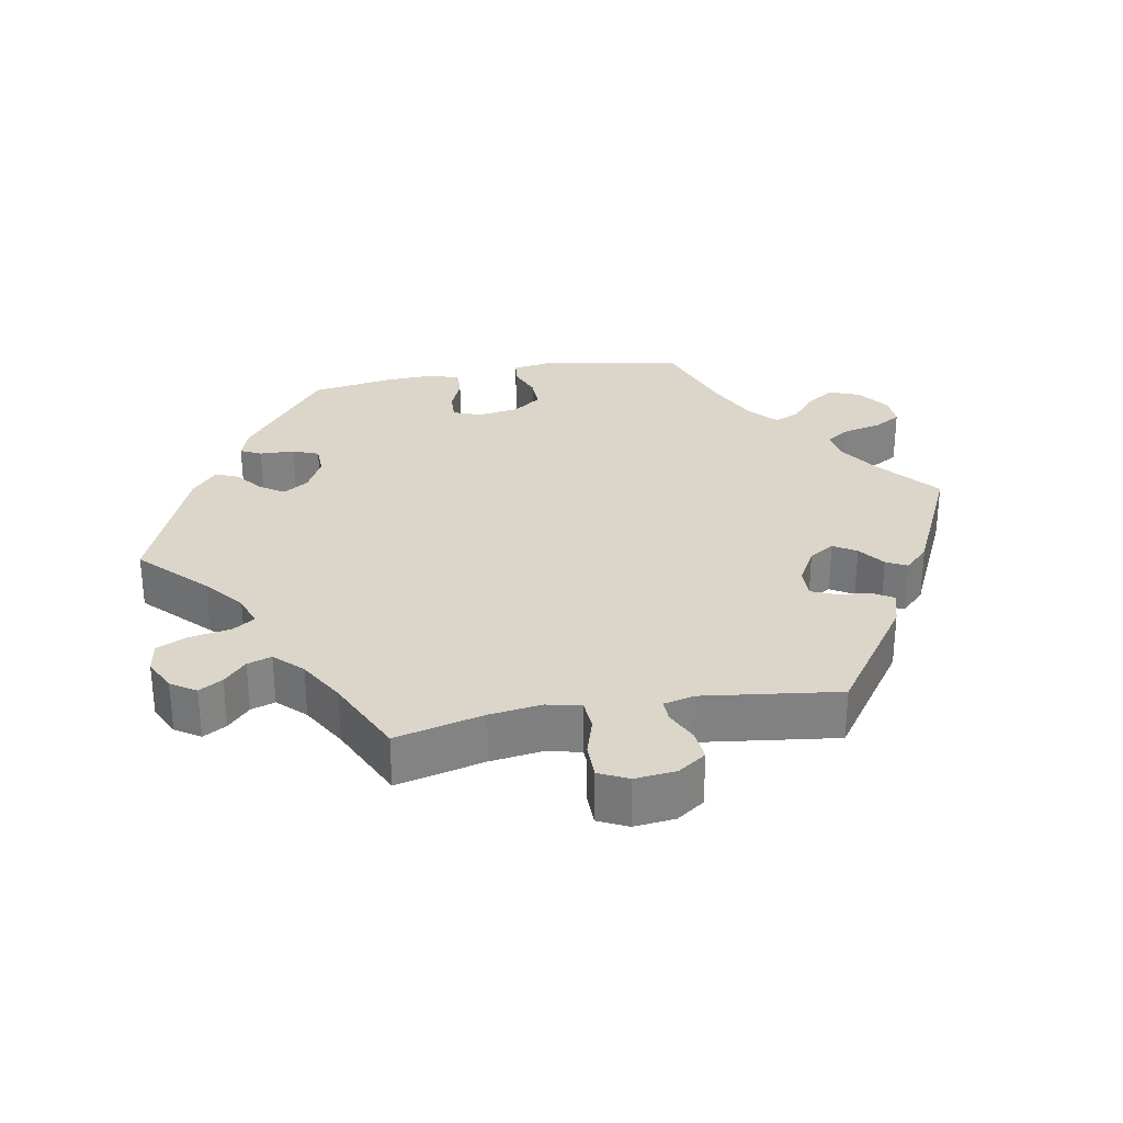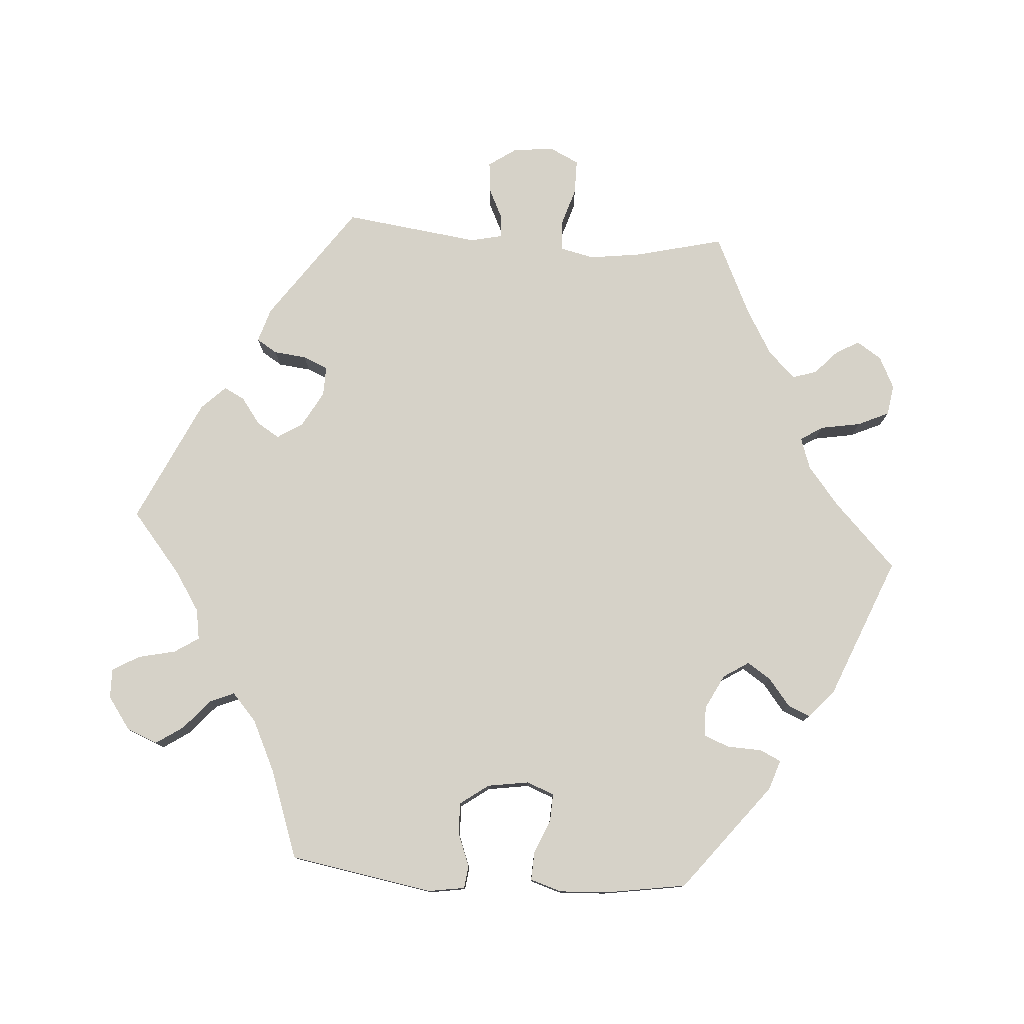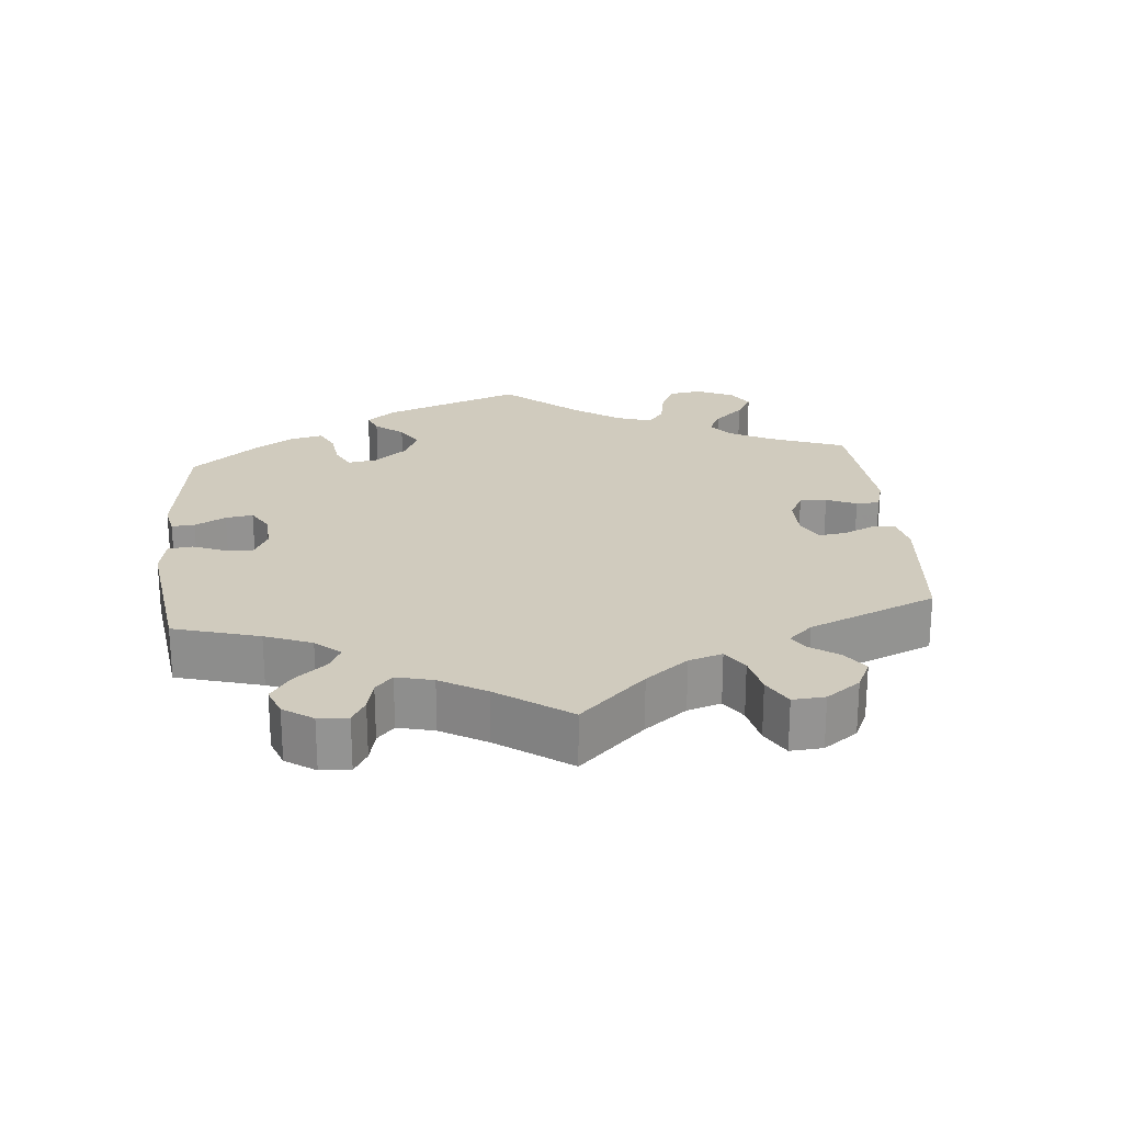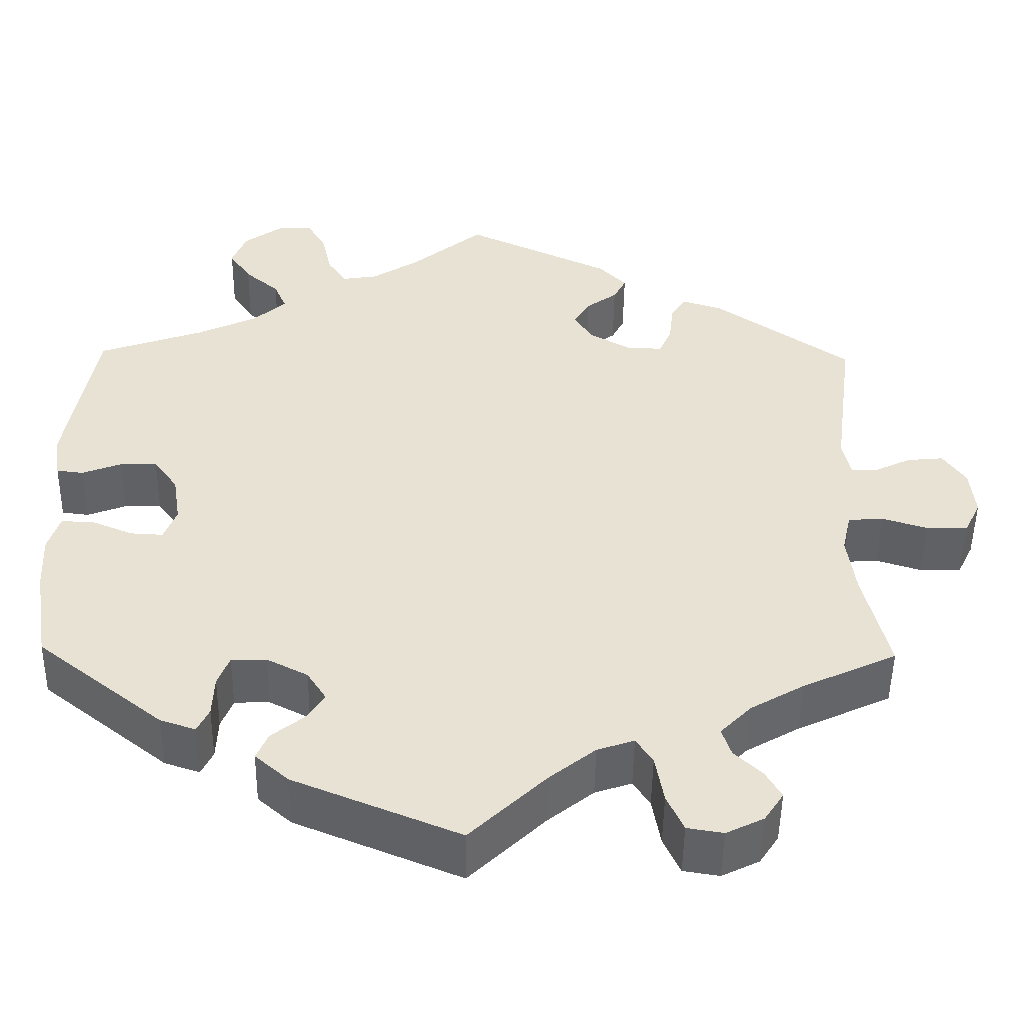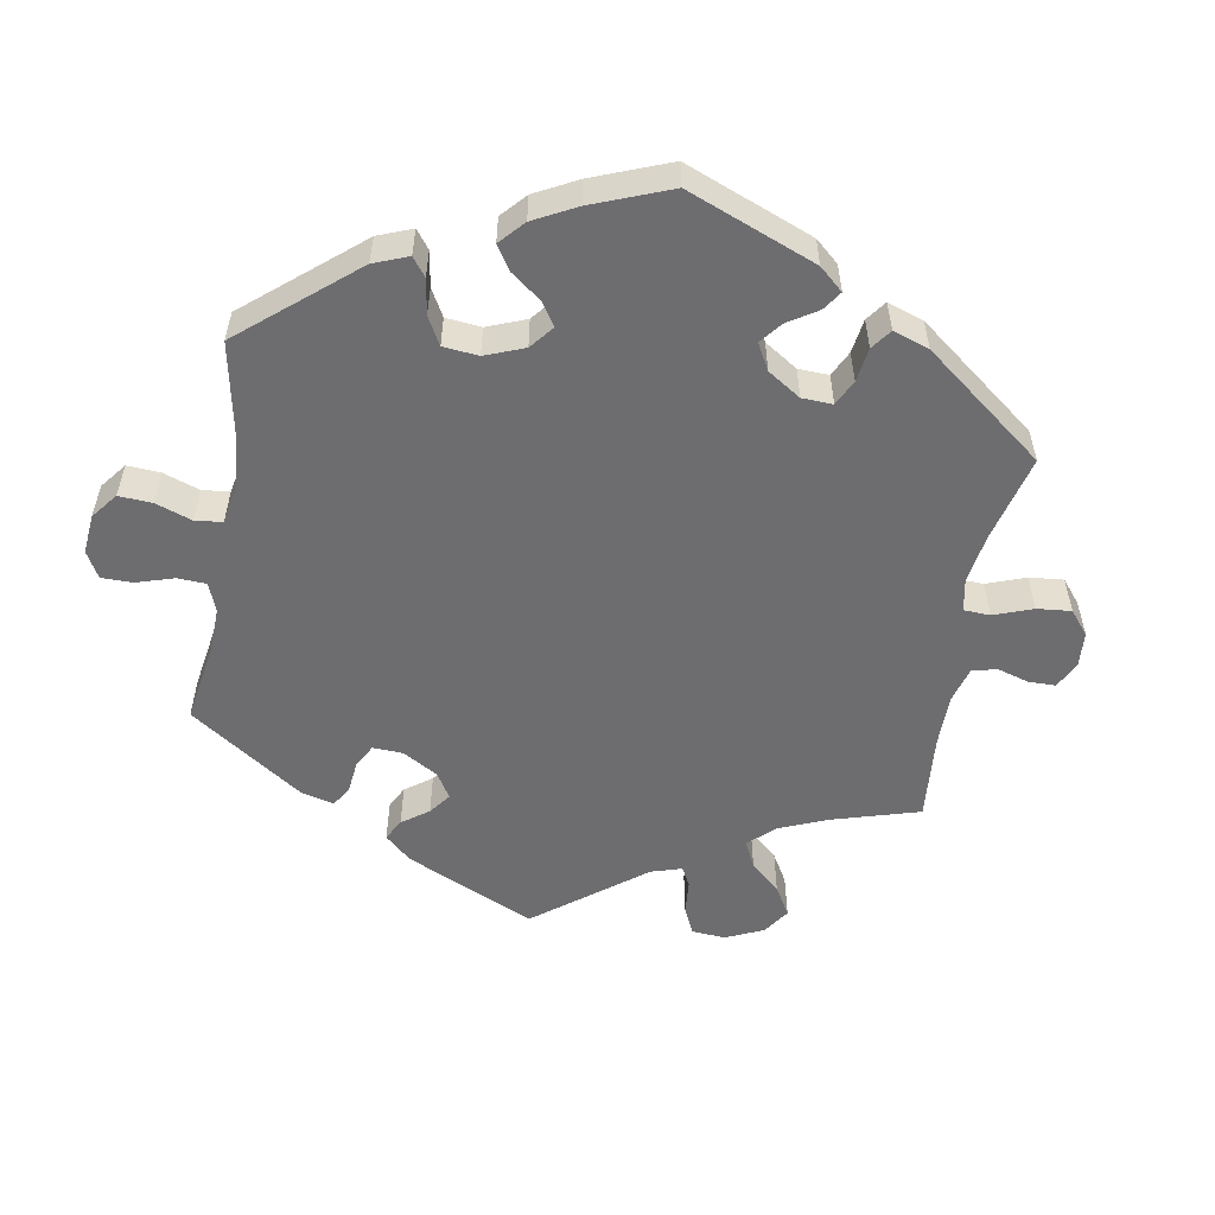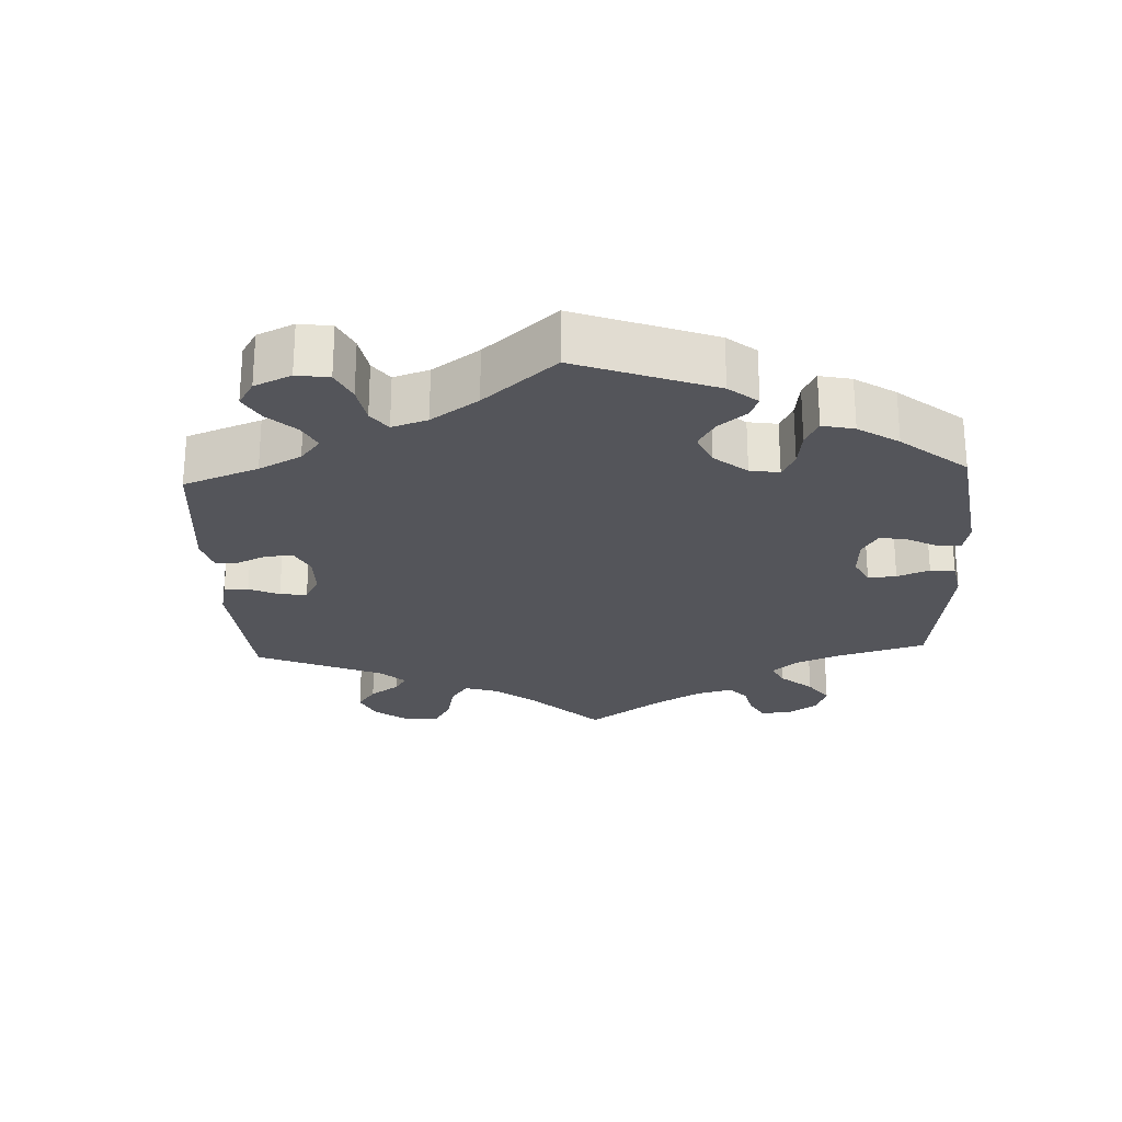
<metadata>
{"format":"obj","ext":"obj","renderer":"f3d","projection":"perspective","resolution":1024,"background":"white","views":[{"elev":29.7,"azim":-100.4,"up":"+Y"},{"elev":78.2,"azim":94.0,"up":"+Y"},{"elev":23.5,"azim":-125.4,"up":"+Y"},{"elev":-49.6,"azim":179.2,"up":"+Z"},{"elev":-54.1,"azim":110.2,"up":"+Y"},{"elev":-25.0,"azim":62.7,"up":"+Y"}]}
</metadata>
<code>
v -0.09 0.07 -0.491
v -0.145 0.07 -0.447
v -0.189 0.07 -0.432
v -0.209 0.07 -0.463
v -0.219 0.07 -0.52
v -0.239 0.07 -0.564
v -0.282 0.07 -0.571
v -0.327 0.07 -0.549
v -0.35 0.07 -0.514
v -0.331 0.07 -0.481
v -0.298 0.07 -0.45
v -0.287 0.07 -0.416
v -0.324 0.07 -0.378
v -0.388 0.07 -0.341
v -0.5 0.07 -0.289
v -0.47 0.07 -0.166
v -0.46 0.07 -0.092
v -0.471 0.07 -0.044
v -0.513 0.07 -0.041
v -0.567 0.07 -0.058
v -0.616 0.07 -0.058
v -0.636 0.07 -0.017
v -0.63 0.07 0.041
v -0.603 0.07 0.08
v -0.56 0.07 0.076
v -0.516 0.07 0.055
v -0.485 0.07 0.054
v -0.475 0.07 0.098
v -0.5 0.07 0.289
v -0.337 0.07 0.404
v -0.289 0.07 0.419
v -0.271 0.07 0.39
v -0.266 0.07 0.344
v -0.251 0.07 0.309
v -0.209 0.07 0.31
v -0.159 0.07 0.338
v -0.136 0.07 0.374
v -0.156 0.07 0.406
v -0.193 0.07 0.433
v -0.208 0.07 0.462
v -0.175 0.07 0.496
v 0 0.07 0.578
v 0.086 0.07 0.507
v 0.142 0.07 0.471
v 0.185 0.07 0.464
v 0.207 0.07 0.498
v 0.219 0.07 0.551
v 0.241 0.07 0.589
v 0.283 0.07 0.588
v 0.329 0.07 0.555
v 0.346 0.07 0.512
v 0.32 0.07 0.473
v 0.279 0.07 0.438
v 0.264 0.07 0.403
v 0.303 0.07 0.368
v 0.375 0.07 0.334
v 0.5 0.07 0.29
v 0.535 0.07 0.087
v 0.527 0.07 0.036
v 0.495 0.07 0.032
v 0.448 0.07 0.05
v 0.404 0.07 0.051
v 0.375 0.07 0.011
v 0.366 0.07 -0.047
v 0.381 0.07 -0.086
v 0.42 0.07 -0.084
v 0.468 0.07 -0.064
v 0.508 0.07 -0.062
v 0.522 0.07 -0.106
v 0.519 0.07 -0.173
v 0.501 0.07 -0.288
v 0.35 0.07 -0.407
v 0.308 0.07 -0.421
v 0.294 0.07 -0.392
v 0.292 0.07 -0.343
v 0.278 0.07 -0.307
v 0.236 0.07 -0.306
v 0.187 0.07 -0.331
v 0.164 0.07 -0.367
v 0.186 0.07 -0.4
v 0.224 0.07 -0.43
v 0.238 0.07 -0.462
v 0.198 0.07 -0.497
v 0 0.07 -0.578
v -0.09 0 -0.491
v -0.145 0 -0.447
v -0.189 0 -0.432
v -0.209 0 -0.463
v -0.219 0 -0.52
v -0.239 0 -0.564
v -0.282 0 -0.571
v -0.327 0 -0.549
v -0.35 0 -0.514
v -0.331 0 -0.481
v -0.298 0 -0.45
v -0.287 0 -0.416
v -0.324 0 -0.378
v -0.388 0 -0.341
v -0.5 0 -0.289
v -0.47 0 -0.166
v -0.46 0 -0.092
v -0.471 0 -0.044
v -0.513 0 -0.041
v -0.567 0 -0.058
v -0.616 0 -0.058
v -0.636 0 -0.017
v -0.63 0 0.041
v -0.603 0 0.08
v -0.56 0 0.076
v -0.516 0 0.055
v -0.485 0 0.054
v -0.475 0 0.098
v -0.5 0 0.289
v -0.337 0 0.404
v -0.289 0 0.419
v -0.271 0 0.39
v -0.266 0 0.344
v -0.251 0 0.309
v -0.209 0 0.31
v -0.159 0 0.338
v -0.136 0 0.374
v -0.156 0 0.406
v -0.193 0 0.433
v -0.208 0 0.462
v -0.175 0 0.496
v 0 0 0.578
v 0.086 0 0.507
v 0.142 0 0.471
v 0.185 0 0.464
v 0.207 0 0.498
v 0.219 0 0.551
v 0.241 0 0.589
v 0.283 0 0.588
v 0.329 0 0.555
v 0.346 0 0.512
v 0.32 0 0.473
v 0.279 0 0.438
v 0.264 0 0.403
v 0.303 0 0.368
v 0.375 0 0.334
v 0.5 0 0.29
v 0.535 0 0.087
v 0.527 0 0.036
v 0.495 0 0.032
v 0.448 0 0.05
v 0.404 0 0.051
v 0.375 0 0.011
v 0.366 0 -0.047
v 0.381 0 -0.086
v 0.42 0 -0.084
v 0.468 0 -0.064
v 0.508 0 -0.062
v 0.522 0 -0.106
v 0.519 0 -0.173
v 0.501 0 -0.288
v 0.35 0 -0.407
v 0.308 0 -0.421
v 0.294 0 -0.392
v 0.292 0 -0.343
v 0.278 0 -0.307
v 0.236 0 -0.306
v 0.187 0 -0.331
v 0.164 0 -0.367
v 0.186 0 -0.4
v 0.224 0 -0.43
v 0.238 0 -0.462
v 0.198 0 -0.497
v 0 0 -0.578
f 83 84 1
f 80 81 82 83
f 79 80 83 1
f 78 79 1 2
f 77 78 2 3
f 72 73 74 75
f 72 75 76
f 71 72 76
f 70 71 76 77
f 66 67 68 69
f 65 66 69 70
f 58 59 60 61
f 56 57 58 61
f 55 56 61 62
f 54 55 62 63
f 50 51 52 53
f 50 53 54
f 49 50 54
f 46 47 48 49
f 45 46 49 54
f 44 45 54 63
f 40 41 42 43
f 38 39 40 43
f 37 38 43 44
f 36 37 44 63
f 30 31 32 33
f 28 29 30 33
f 27 28 33 34
f 23 24 25 26
f 23 26 27
f 22 23 27
f 19 20 21 22
f 18 19 22 27
f 17 18 27 34
f 14 15 16
f 13 14 16 17
f 12 13 17 34
f 8 9 10 11
f 8 11 12
f 7 8 12
f 4 5 6 7
f 3 4 7 12
f 65 70 77 3
f 35 36 63 64
f 34 35 64 65
f 3 12 34 65
f 85 168 167
f 167 166 165 164
f 85 167 164 163
f 86 85 163 162
f 87 86 162 161
f 159 158 157 156
f 160 159 156
f 160 156 155
f 161 160 155 154
f 153 152 151 150
f 154 153 150 149
f 145 144 143 142
f 145 142 141 140
f 146 145 140 139
f 147 146 139 138
f 137 136 135 134
f 138 137 134
f 138 134 133
f 133 132 131 130
f 138 133 130 129
f 147 138 129 128
f 127 126 125 124
f 127 124 123 122
f 128 127 122 121
f 147 128 121 120
f 117 116 115 114
f 117 114 113 112
f 118 117 112 111
f 110 109 108 107
f 111 110 107
f 111 107 106
f 106 105 104 103
f 111 106 103 102
f 118 111 102 101
f 100 99 98
f 101 100 98 97
f 118 101 97 96
f 95 94 93 92
f 96 95 92
f 96 92 91
f 91 90 89 88
f 96 91 88 87
f 87 161 154 149
f 148 147 120 119
f 149 148 119 118
f 149 118 96 87
f 1 85 86 2
f 2 86 87 3
f 3 87 88 4
f 4 88 89 5
f 5 89 90 6
f 6 90 91 7
f 7 91 92 8
f 8 92 93 9
f 9 93 94 10
f 10 94 95 11
f 11 95 96 12
f 12 96 97 13
f 13 97 98 14
f 14 98 99 15
f 15 99 100 16
f 16 100 101 17
f 17 101 102 18
f 18 102 103 19
f 19 103 104 20
f 20 104 105 21
f 21 105 106 22
f 22 106 107 23
f 23 107 108 24
f 24 108 109 25
f 25 109 110 26
f 26 110 111 27
f 27 111 112 28
f 28 112 113 29
f 29 113 114 30
f 30 114 115 31
f 31 115 116 32
f 32 116 117 33
f 33 117 118 34
f 34 118 119 35
f 35 119 120 36
f 36 120 121 37
f 37 121 122 38
f 38 122 123 39
f 39 123 124 40
f 40 124 125 41
f 41 125 126 42
f 42 126 127 43
f 43 127 128 44
f 44 128 129 45
f 45 129 130 46
f 46 130 131 47
f 47 131 132 48
f 48 132 133 49
f 49 133 134 50
f 50 134 135 51
f 51 135 136 52
f 52 136 137 53
f 53 137 138 54
f 54 138 139 55
f 55 139 140 56
f 56 140 141 57
f 57 141 142 58
f 58 142 143 59
f 59 143 144 60
f 60 144 145 61
f 61 145 146 62
f 62 146 147 63
f 63 147 148 64
f 64 148 149 65
f 65 149 150 66
f 66 150 151 67
f 67 151 152 68
f 68 152 153 69
f 69 153 154 70
f 70 154 155 71
f 71 155 156 72
f 72 156 157 73
f 73 157 158 74
f 74 158 159 75
f 75 159 160 76
f 76 160 161 77
f 77 161 162 78
f 78 162 163 79
f 79 163 164 80
f 80 164 165 81
f 81 165 166 82
f 82 166 167 83
f 83 167 168 84
f 84 168 85 1

</code>
